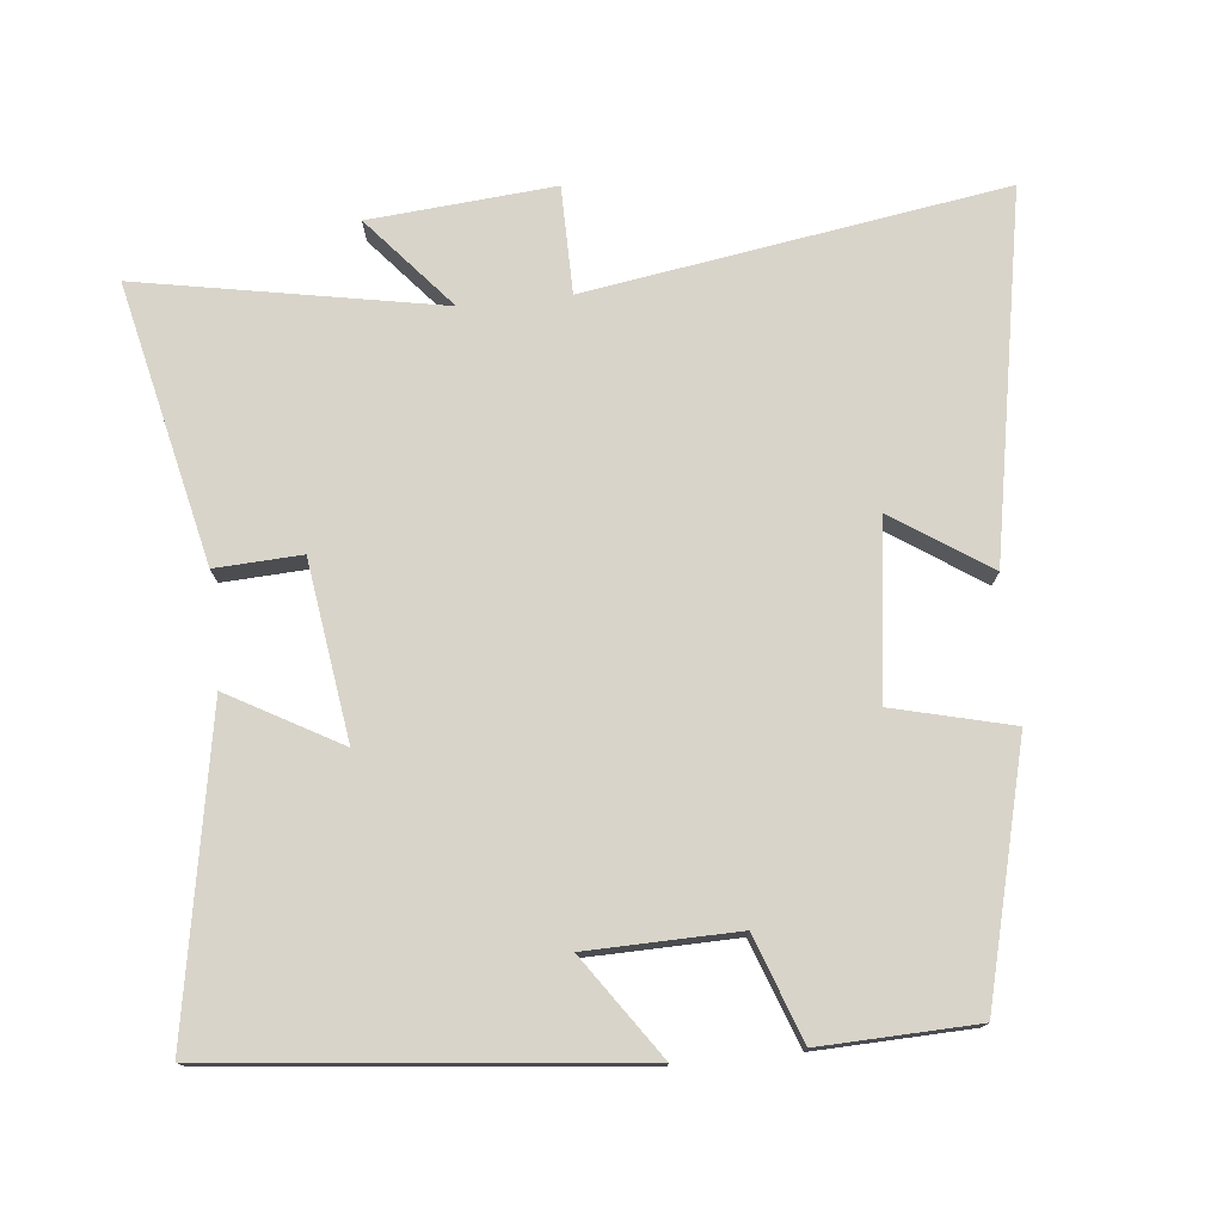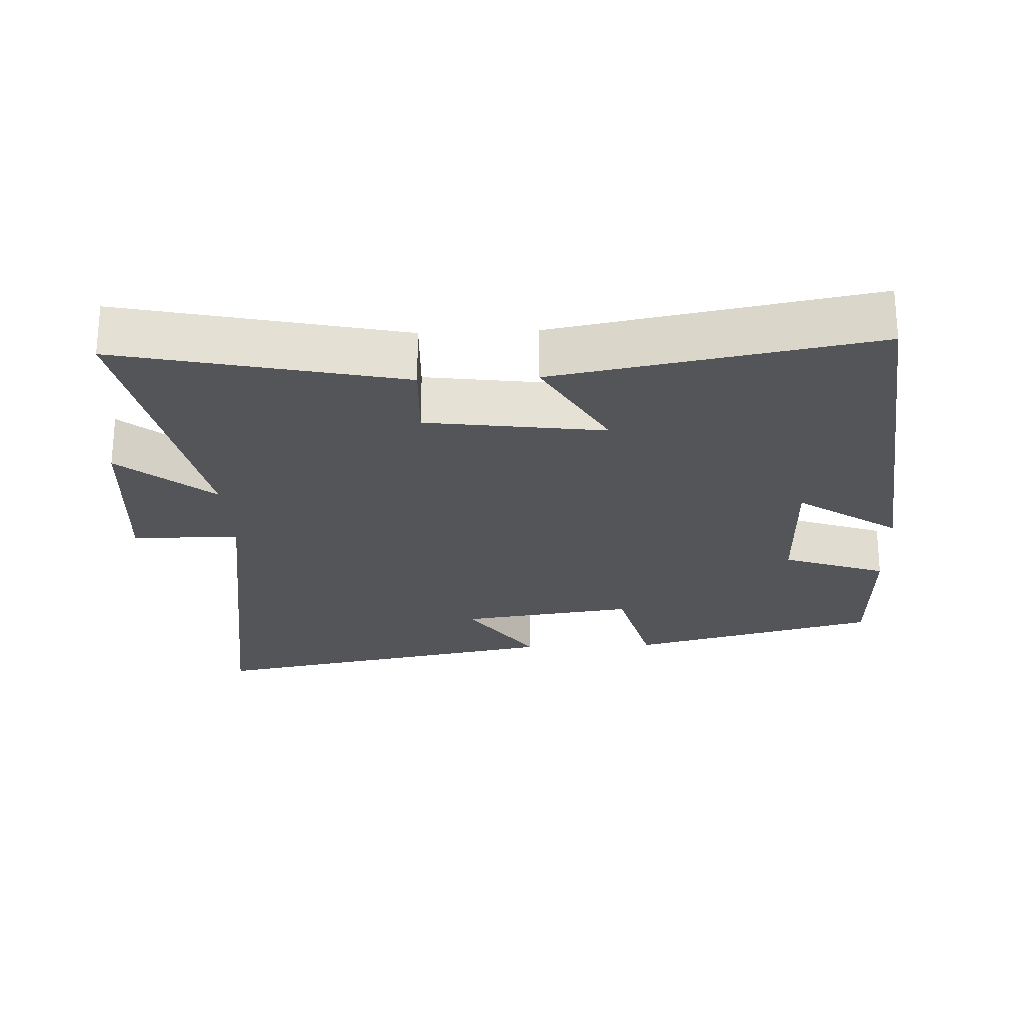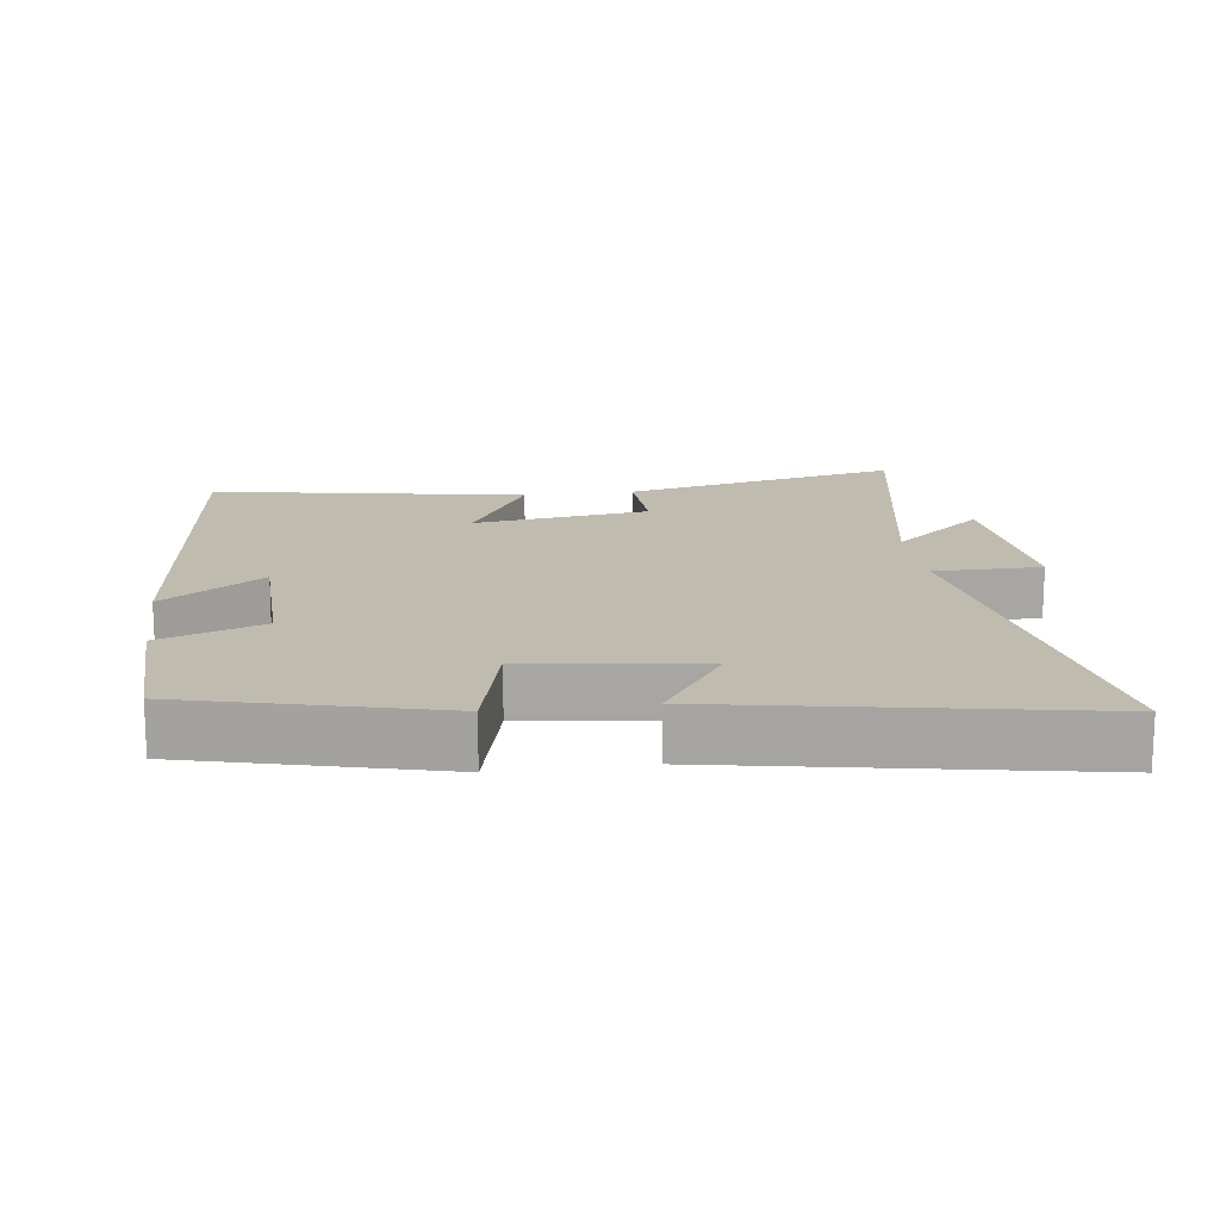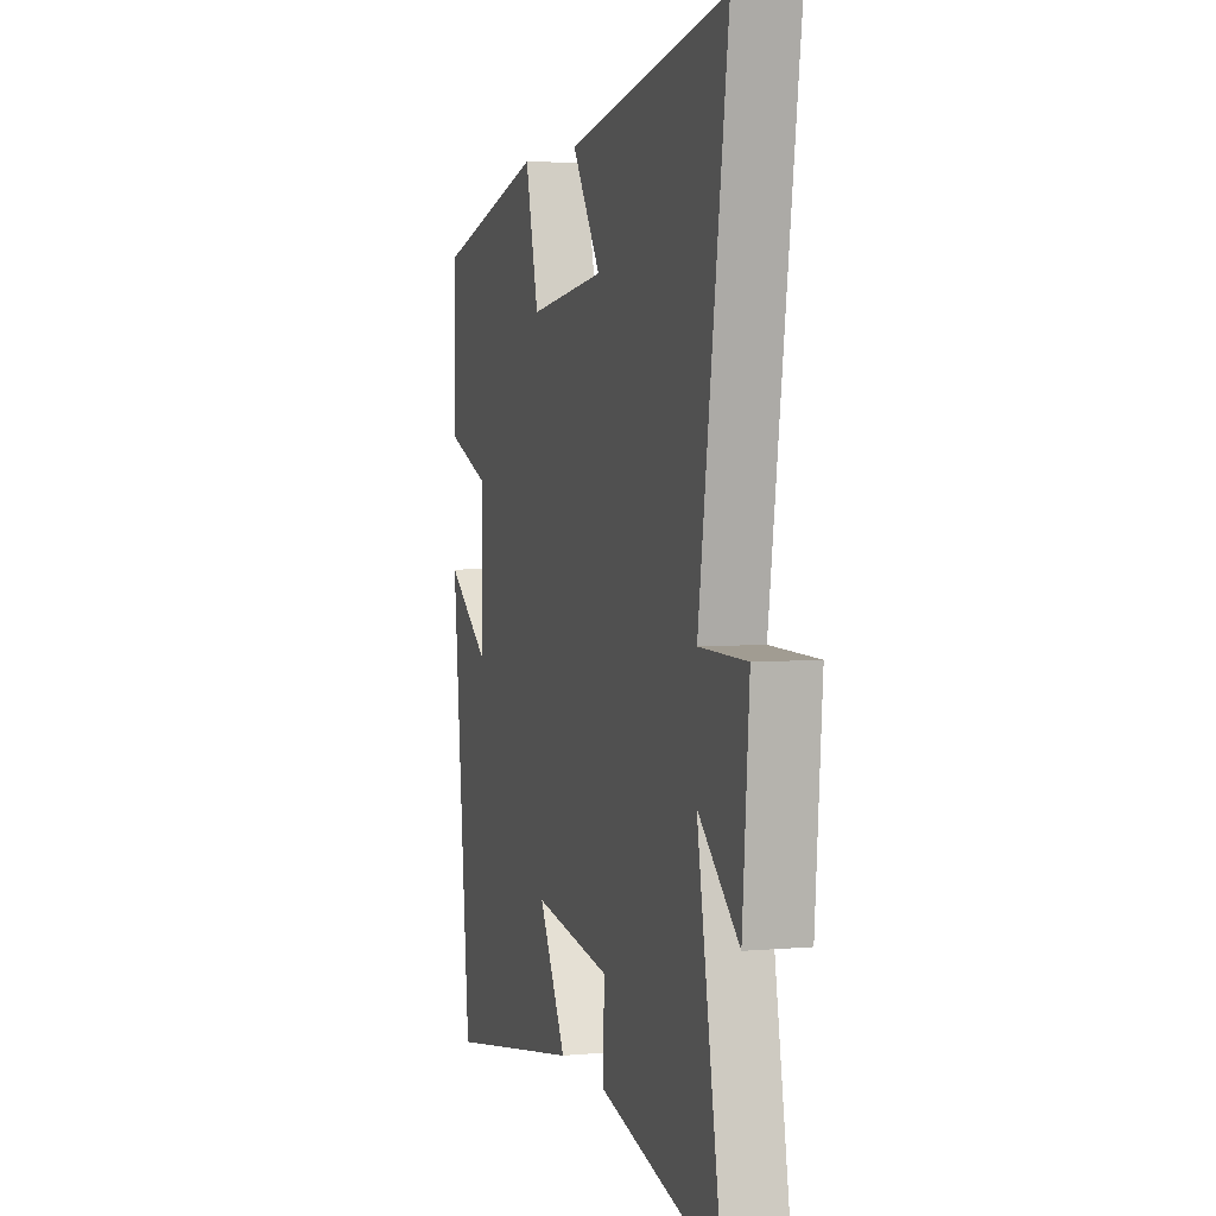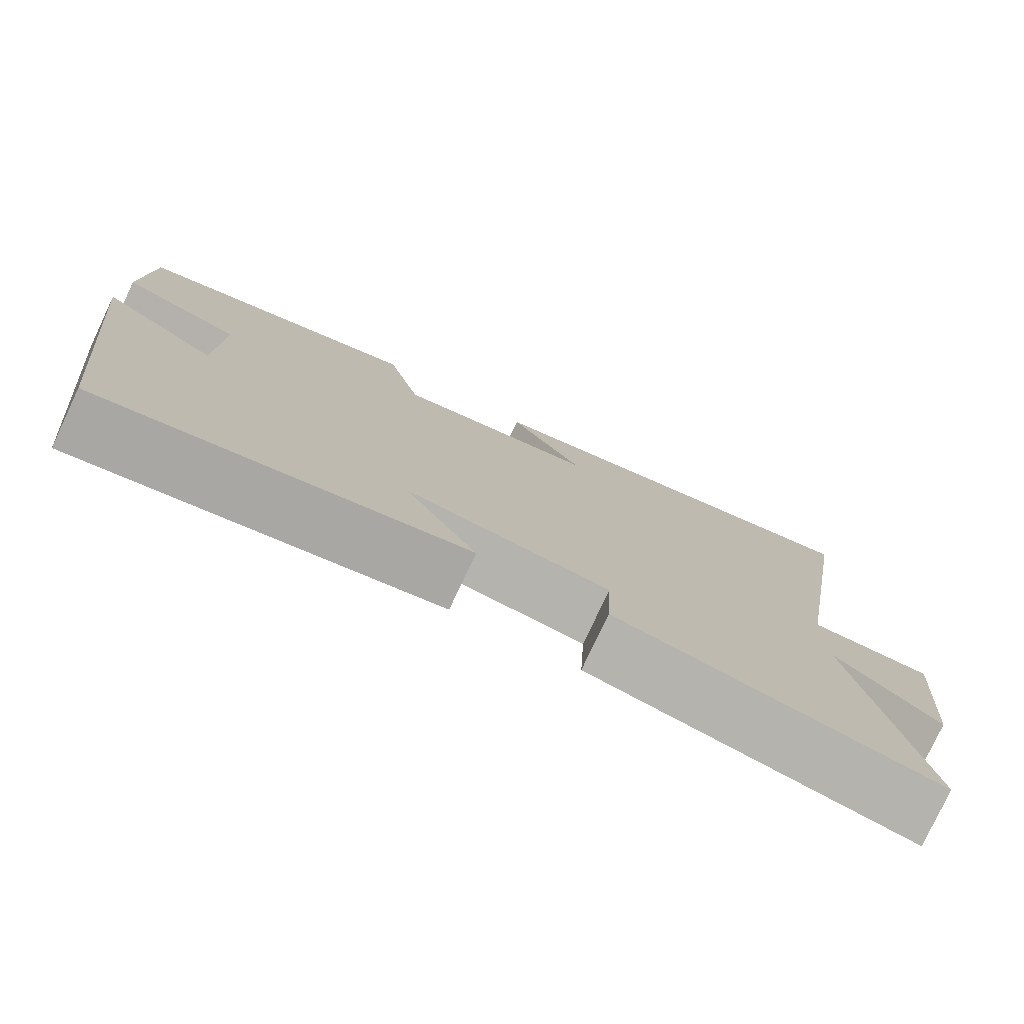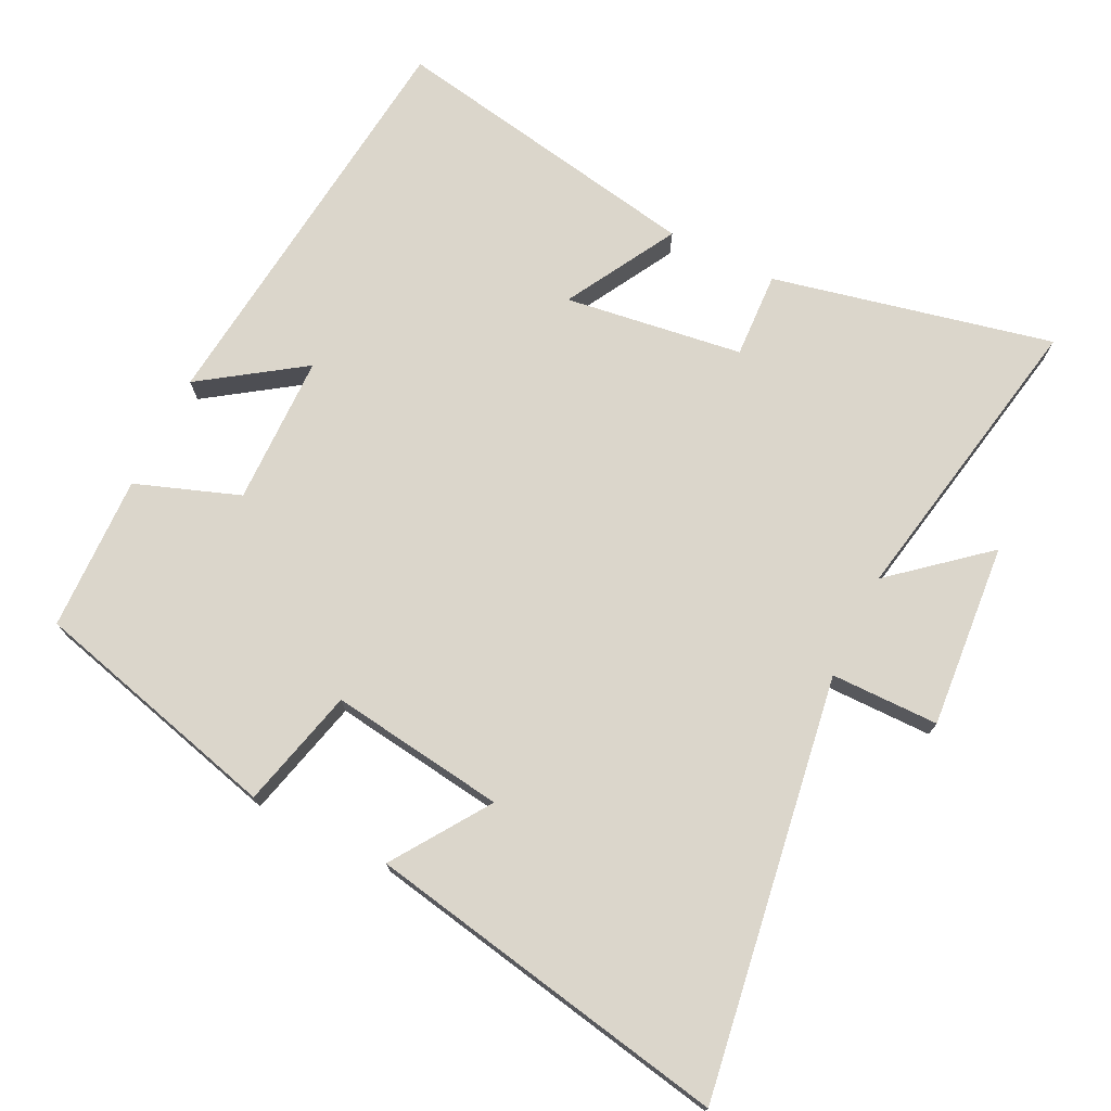
<metadata>
{"format":"obj","ext":"obj","renderer":"f3d","projection":"perspective","resolution":1024,"background":"white","views":[{"elev":75.7,"azim":-96.0,"up":"+Y"},{"elev":-24.2,"azim":-177.3,"up":"+Y"},{"elev":16.0,"azim":-7.6,"up":"+Y"},{"elev":4.2,"azim":73.8,"up":"+Z"},{"elev":-78.5,"azim":-25.2,"up":"+Z"},{"elev":73.6,"azim":26.3,"up":"+Y"}]}
</metadata>
<code>
v 0.581 0.07 -0.59
v 0.178 0.07 -0.5
v 0.184 0.07 -0.376
v -0.072 0.07 -0.34
v 0.018 0.07 -0.5
v -0.437 0.07 -0.582
v -0.5 0.07 0.013
v -0.355 0.07 -0.087
v -0.351 0.07 0.129
v -0.5 0.07 0.183
v -0.493 0.07 0.407
v -0.133 0.07 0.5
v -0.09 0.07 0.328
v 0.162 0.07 0.362
v 0.069 0.07 0.5
v 0.593 0.07 0.598
v 0.5 0.07 -0.002
v 0.655 0.07 -0.003
v 0.633 0.07 -0.269
v 0.5 0.07 -0.156
v 0.581 0 -0.59
v 0.178 0 -0.5
v 0.184 0 -0.376
v -0.072 0 -0.34
v 0.018 0 -0.5
v -0.437 0 -0.582
v -0.5 0 0.013
v -0.355 0 -0.087
v -0.351 0 0.129
v -0.5 0 0.183
v -0.493 0 0.407
v -0.133 0 0.5
v -0.09 0 0.328
v 0.162 0 0.362
v 0.069 0 0.5
v 0.593 0 0.598
v 0.5 0 -0.002
v 0.655 0 -0.003
v 0.633 0 -0.269
v 0.5 0 -0.156
f 17 18 19 20
f 14 15 16 17
f 13 14 17 20
f 11 12 13
f 10 11 13
f 9 10 13
f 8 9 13 20
f 6 7 8
f 5 6 8
f 4 5 8
f 3 4 8 20
f 1 2 3 20
f 40 39 38 37
f 37 36 35 34
f 40 37 34 33
f 33 32 31
f 33 31 30
f 33 30 29
f 40 33 29 28
f 28 27 26
f 28 26 25
f 28 25 24
f 40 28 24 23
f 40 23 22 21
f 1 21 22 2
f 2 22 23 3
f 3 23 24 4
f 4 24 25 5
f 5 25 26 6
f 6 26 27 7
f 7 27 28 8
f 8 28 29 9
f 9 29 30 10
f 10 30 31 11
f 11 31 32 12
f 12 32 33 13
f 13 33 34 14
f 14 34 35 15
f 15 35 36 16
f 16 36 37 17
f 17 37 38 18
f 18 38 39 19
f 19 39 40 20
f 20 40 21 1

</code>
